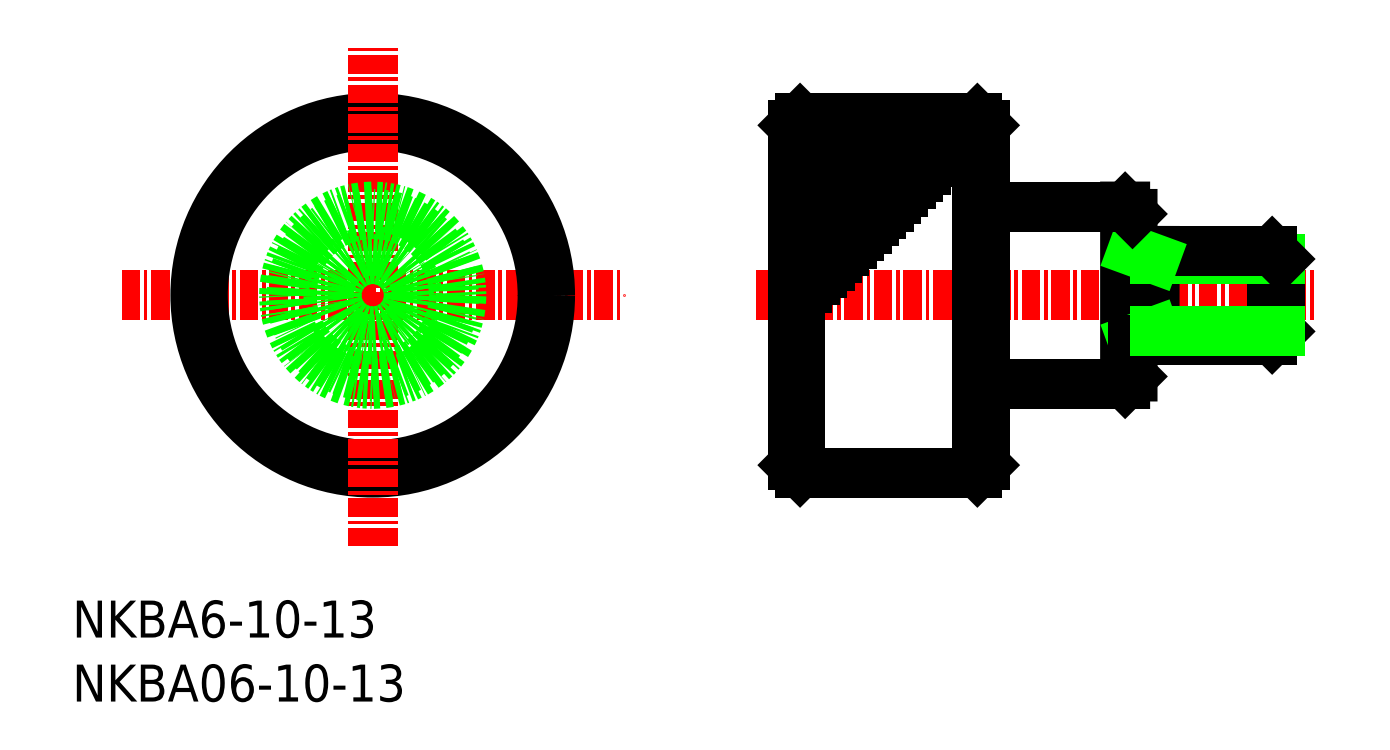
<metadata>
{"format":"dxf","ext":"dxf","renderer":"ezdxf+matplotlib","layout":"modelspace","background":"white","min_lineweight":24,"dpi":150}
</metadata>
<code>
0
SECTION
2
ENTITIES
0
TEXT
8
0
10
-1.517e-07
20
4.332
30
0
40
2.5
1
NKBA6-10-13
0
TEXT
8
0
10
-1.517e-07
20
-1.335e-07
30
0
40
2.5
1
NKBA06-10-13
0
LINE
8
0
10
9.75
20
26.88
30
0
11
9.75
21
26.88
31
0
0
LINE
8
0
10
9.75
20
27.5
30
0
11
9.75
21
27.5
31
0
0
LINE
8
CENTER
10
46.25
20
27.5
30
0
11
84.25
21
27.5
31
0
0
LINE
8
0
10
61.25
20
39.5
30
0
11
49.25
21
39.5
31
0
0
LINE
8
0
10
55.25
20
33.5
30
0
11
49.25
21
33.5
31
0
0
LINE
8
0
10
56.25
20
34.5
30
0
11
49.25
21
34.5
31
0
0
LINE
8
0
10
53.25
20
31.5
30
0
11
49.25
21
31.5
31
0
0
LINE
8
0
10
54.25
20
32.5
30
0
11
49.25
21
32.5
31
0
0
LINE
8
0
10
49.25
20
30.5
30
0
11
49.25
21
30.5
31
0
0
LINE
8
0
10
61.25
20
15.5
30
0
11
49.25
21
15.5
31
0
0
LINE
8
0
10
81.2
20
24.5
30
0
11
81.2
21
30.5
31
0
0
LINE
8
0
10
61.75
20
39
30
0
11
61.75
21
16
31
0
0
LINE
8
0
10
61.25
20
15.5
30
0
11
61.25
21
39.5
31
0
0
LINE
8
0
10
73.23
20
24.5
30
0
11
73.25
21
30.5
31
0
0
LINE
8
0
10
71.75
20
22
30
0
11
71.75
21
33
31
0
0
LINE
8
0
10
71.25
20
21.5
30
0
11
71.25
21
33.5
31
0
0
LINE
8
0
10
81.75
20
25.05
30
0
11
81.75
21
29.95
31
0
0
LINE
8
0
10
81.75
20
26.88
30
0
11
81.75
21
26.88
31
0
0
LINE
8
0
10
61.25
20
15.5
30
0
11
61.75
21
16
31
0
0
LINE
8
0
10
73.25
20
29.95
30
0
11
81.75
21
29.95
31
0
0
LINE
8
0
10
71.75
20
30.5
30
0
11
81.2
21
30.5
31
0
0
LINE
8
0
10
81.2
20
30.5
30
0
11
81.75
21
29.95
31
0
0
LINE
8
0
10
81.75
20
27.5
30
0
11
81.75
21
27.5
31
0
0
LINE
8
0
10
73.25
20
29.95
30
0
11
71.75
21
30.5
31
0
0
LINE
8
0
10
71.75
20
33
30
0
11
71.25
21
33.5
31
0
0
LINE
8
0
10
61.75
20
39
30
0
11
61.25
21
39.5
31
0
0
LINE
8
0
10
48.75
20
16
30
0
11
48.75
21
39
31
0
0
LINE
8
0
10
49.25
20
15.5
30
0
11
49.25
21
39.5
31
0
0
LINE
8
0
10
48.75
20
16
30
0
11
49.25
21
15.5
31
0
0
LINE
8
0
10
48.75
20
39
30
0
11
49.25
21
39.5
31
0
0
LINE
8
0
10
58.25
20
36.5
30
0
11
49.25
21
36.5
31
0
0
LINE
8
0
10
59.25
20
37.5
30
0
11
49.25
21
37.5
31
0
0
LINE
8
0
10
57.25
20
35.5
30
0
11
49.25
21
35.5
31
0
0
LINE
8
0
10
61.25
20
39.5
30
0
11
49.25
21
39.5
31
0
0
LINE
8
0
10
60.25
20
38.5
30
0
11
49.25
21
38.5
31
0
0
LINE
8
0
10
61.25
20
15.5
30
0
11
49.25
21
15.5
31
0
0
LINE
8
CENTER
10
3.329
20
27.5
30
0
11
37.33
21
27.5
31
0
0
CIRCLE
8
0
10
20.33
20
27.5
30
0
40
12
0
CIRCLE
8
0
10
20.33
20
27.5
30
0
40
11.5
0
LINE
8
CENTER
10
20.33
20
10.5
30
0
11
20.33
21
44.5
31
0
0
CIRCLE
8
0
10
20.33
20
27.5
30
0
40
6
0
CIRCLE
8
0
10
20.33
20
27.5
30
0
40
5.5
0
LINE
8
0
10
60.75
20
39
30
0
11
49.25
21
39
31
0
0
LINE
8
0
10
59.75
20
38
30
0
11
49.25
21
38
31
0
0
LINE
8
0
10
58.75
20
37
30
0
11
49.25
21
37
31
0
0
LINE
8
0
10
57.75
20
36
30
0
11
49.25
21
36
31
0
0
LINE
8
0
10
56.75
20
35
30
0
11
49.25
21
35
31
0
0
LINE
8
0
10
55.75
20
34
30
0
11
49.25
21
34
31
0
0
LINE
8
0
10
54.75
20
33
30
0
11
49.25
21
33
31
0
0
LINE
8
0
10
53.75
20
32
30
0
11
49.25
21
32
31
0
0
LINE
8
0
10
52.75
20
31
30
0
11
49.25
21
31
31
0
0
CIRCLE
8
0
10
20.33
20
27.5
30
0
40
2.451
0
CIRCLE
8
0
10
20.33
20
27.5
30
0
40
3
0
LINE
8
0
10
71.75
20
22
30
0
11
71.25
21
21.5
31
0
0
LINE
8
0
10
73.25
20
25.05
30
0
11
71.75
21
24.5
31
0
0
LINE
8
0
10
81.2
20
24.5
30
0
11
81.75
21
25.05
31
0
0
LINE
8
0
10
71.75
20
24.5
30
0
11
81.2
21
24.5
31
0
0
LINE
8
0
10
73.25
20
25.05
30
0
11
81.75
21
25.05
31
0
0
LINE
8
0
10
71.25
20
33.5
30
0
11
61.75
21
33.5
31
0
0
LINE
8
0
10
71.25
20
21.5
30
0
11
61.75
21
21.5
31
0
0
LINE
8
0
10
52.25
20
30.5
30
0
11
49.25
21
30.5
31
0
0
LINE
8
0
10
51.75
20
30
30
0
11
49.25
21
30
31
0
0
LINE
8
0
10
51.25
20
29.5
30
0
11
49.25
21
29.5
31
0
0
LINE
8
0
10
50.75
20
29
30
0
11
49.25
21
29
31
0
0
LINE
8
0
10
50.25
20
28.5
30
0
11
49.25
21
28.5
31
0
0
LINE
8
0
10
49.75
20
28
30
0
11
49.25
21
28
31
0
0
ENDSEC
0
EOF

</code>
